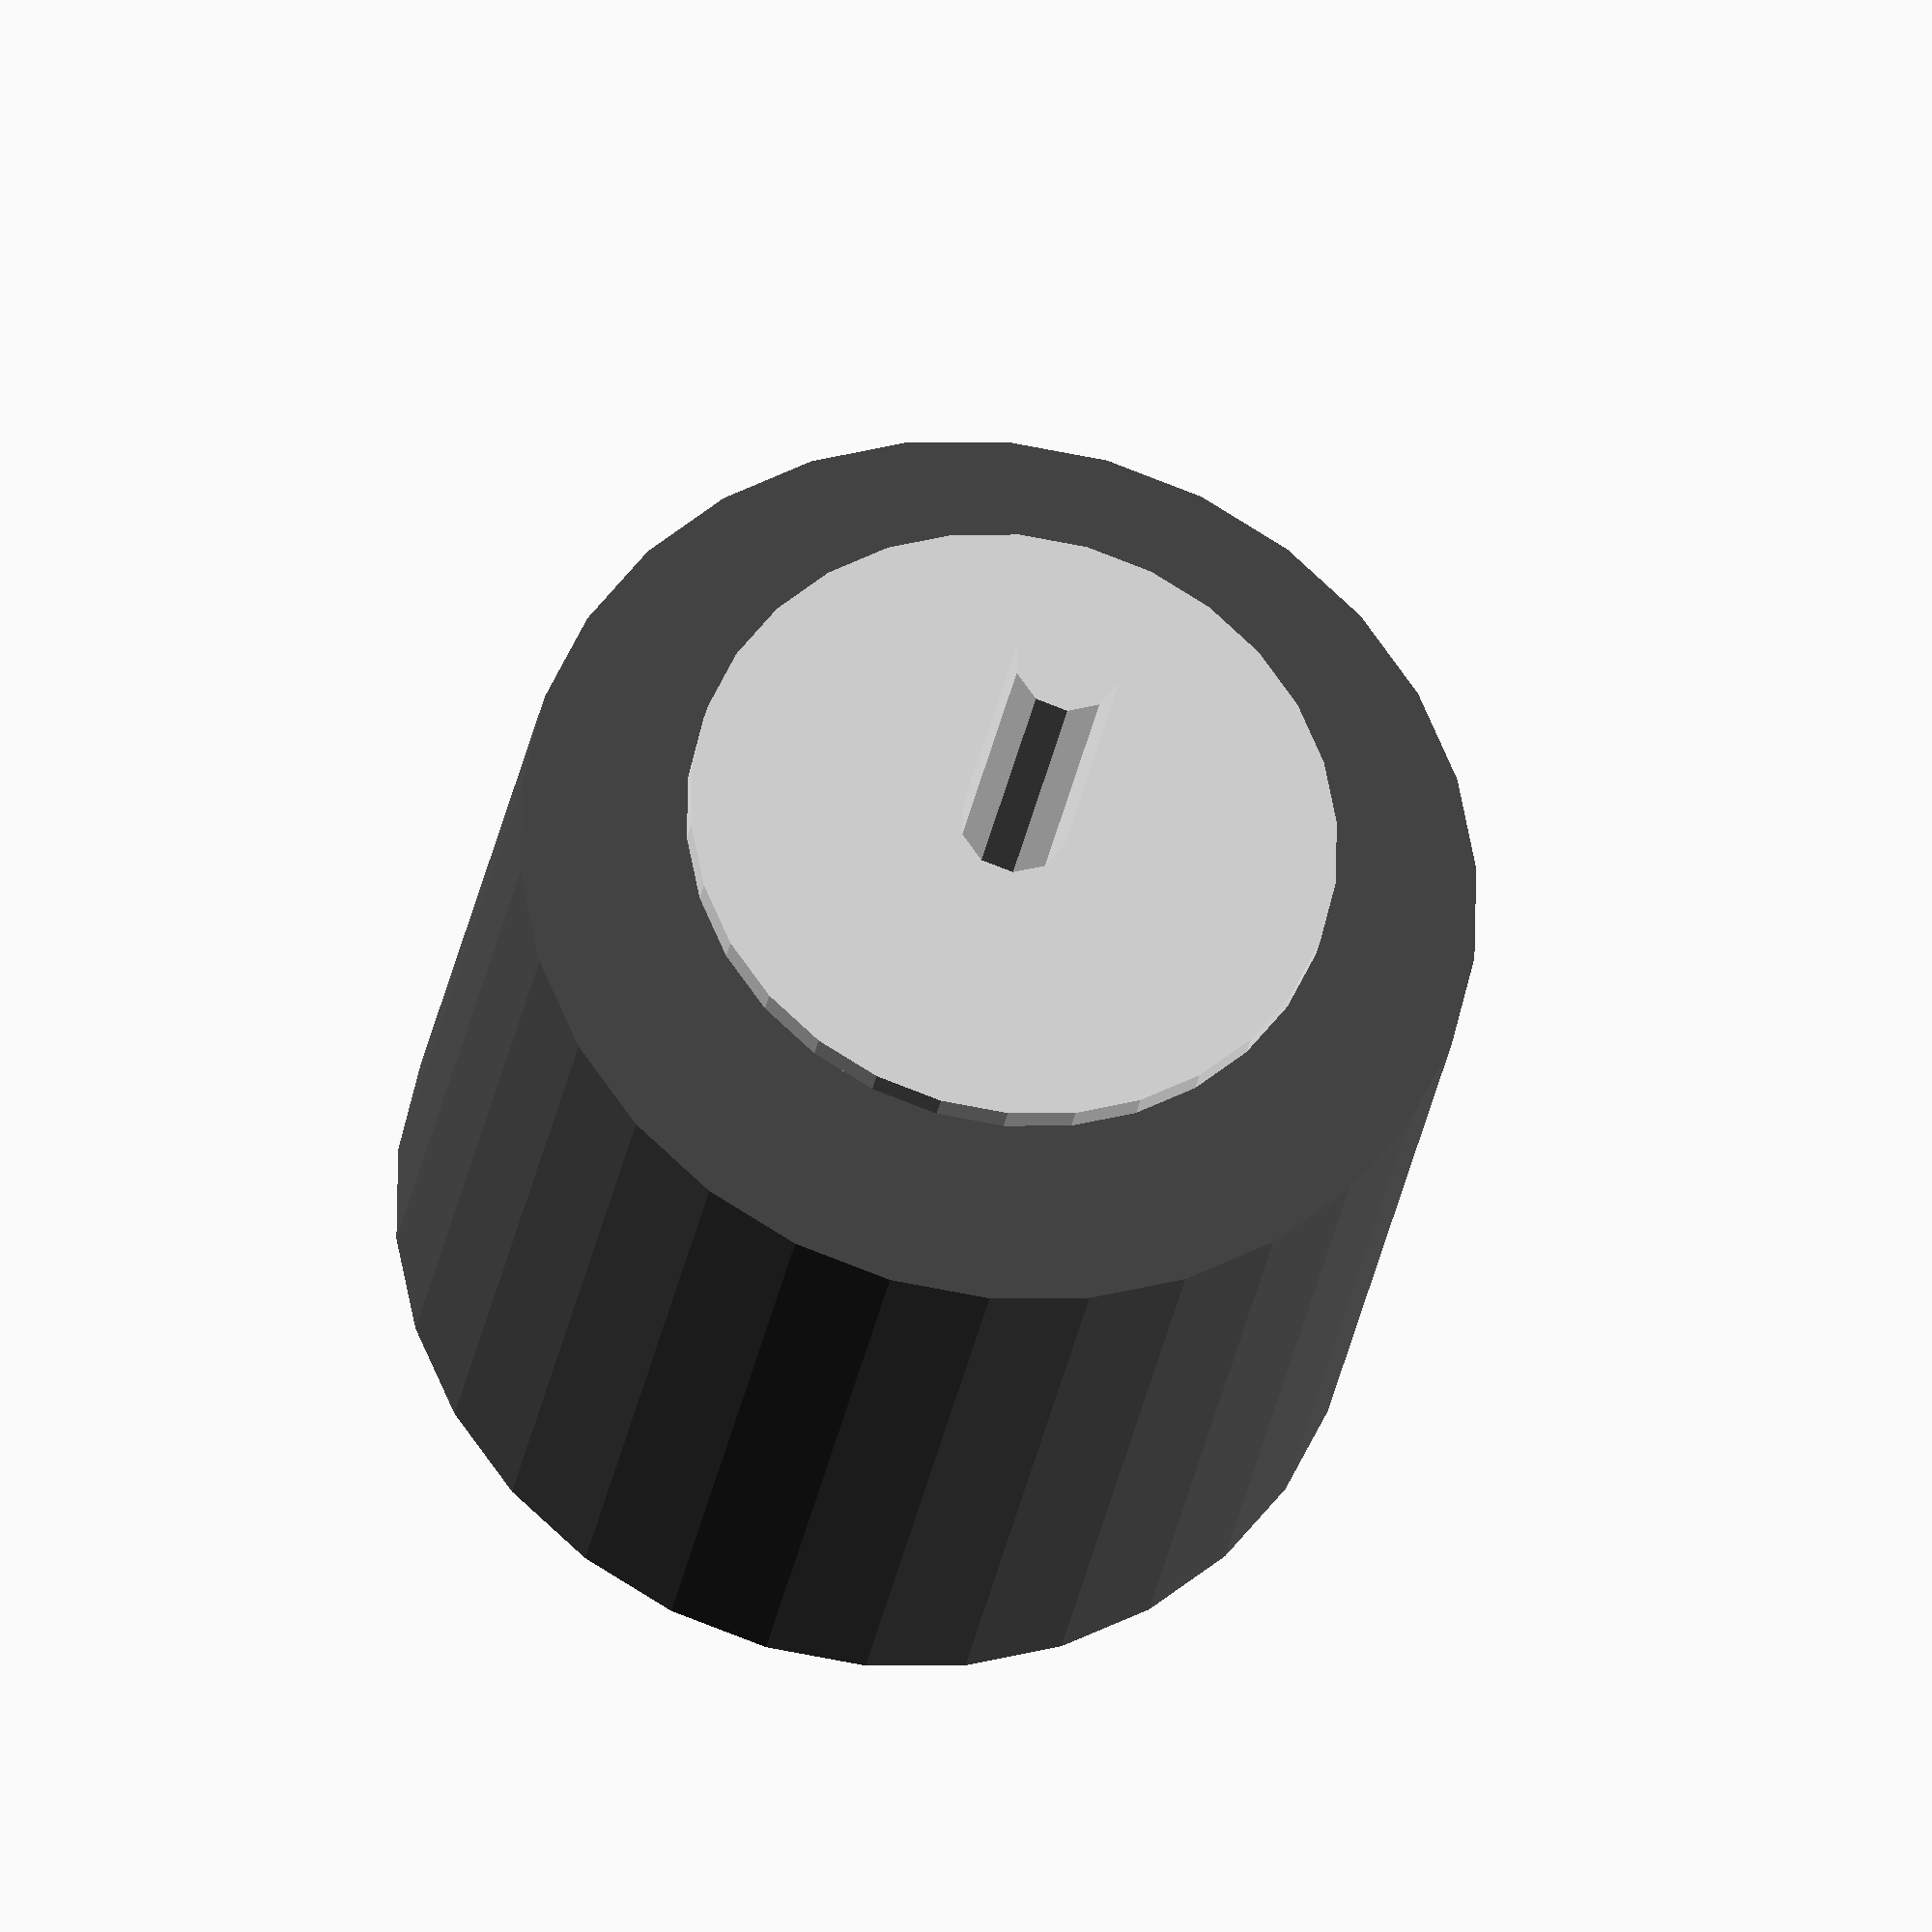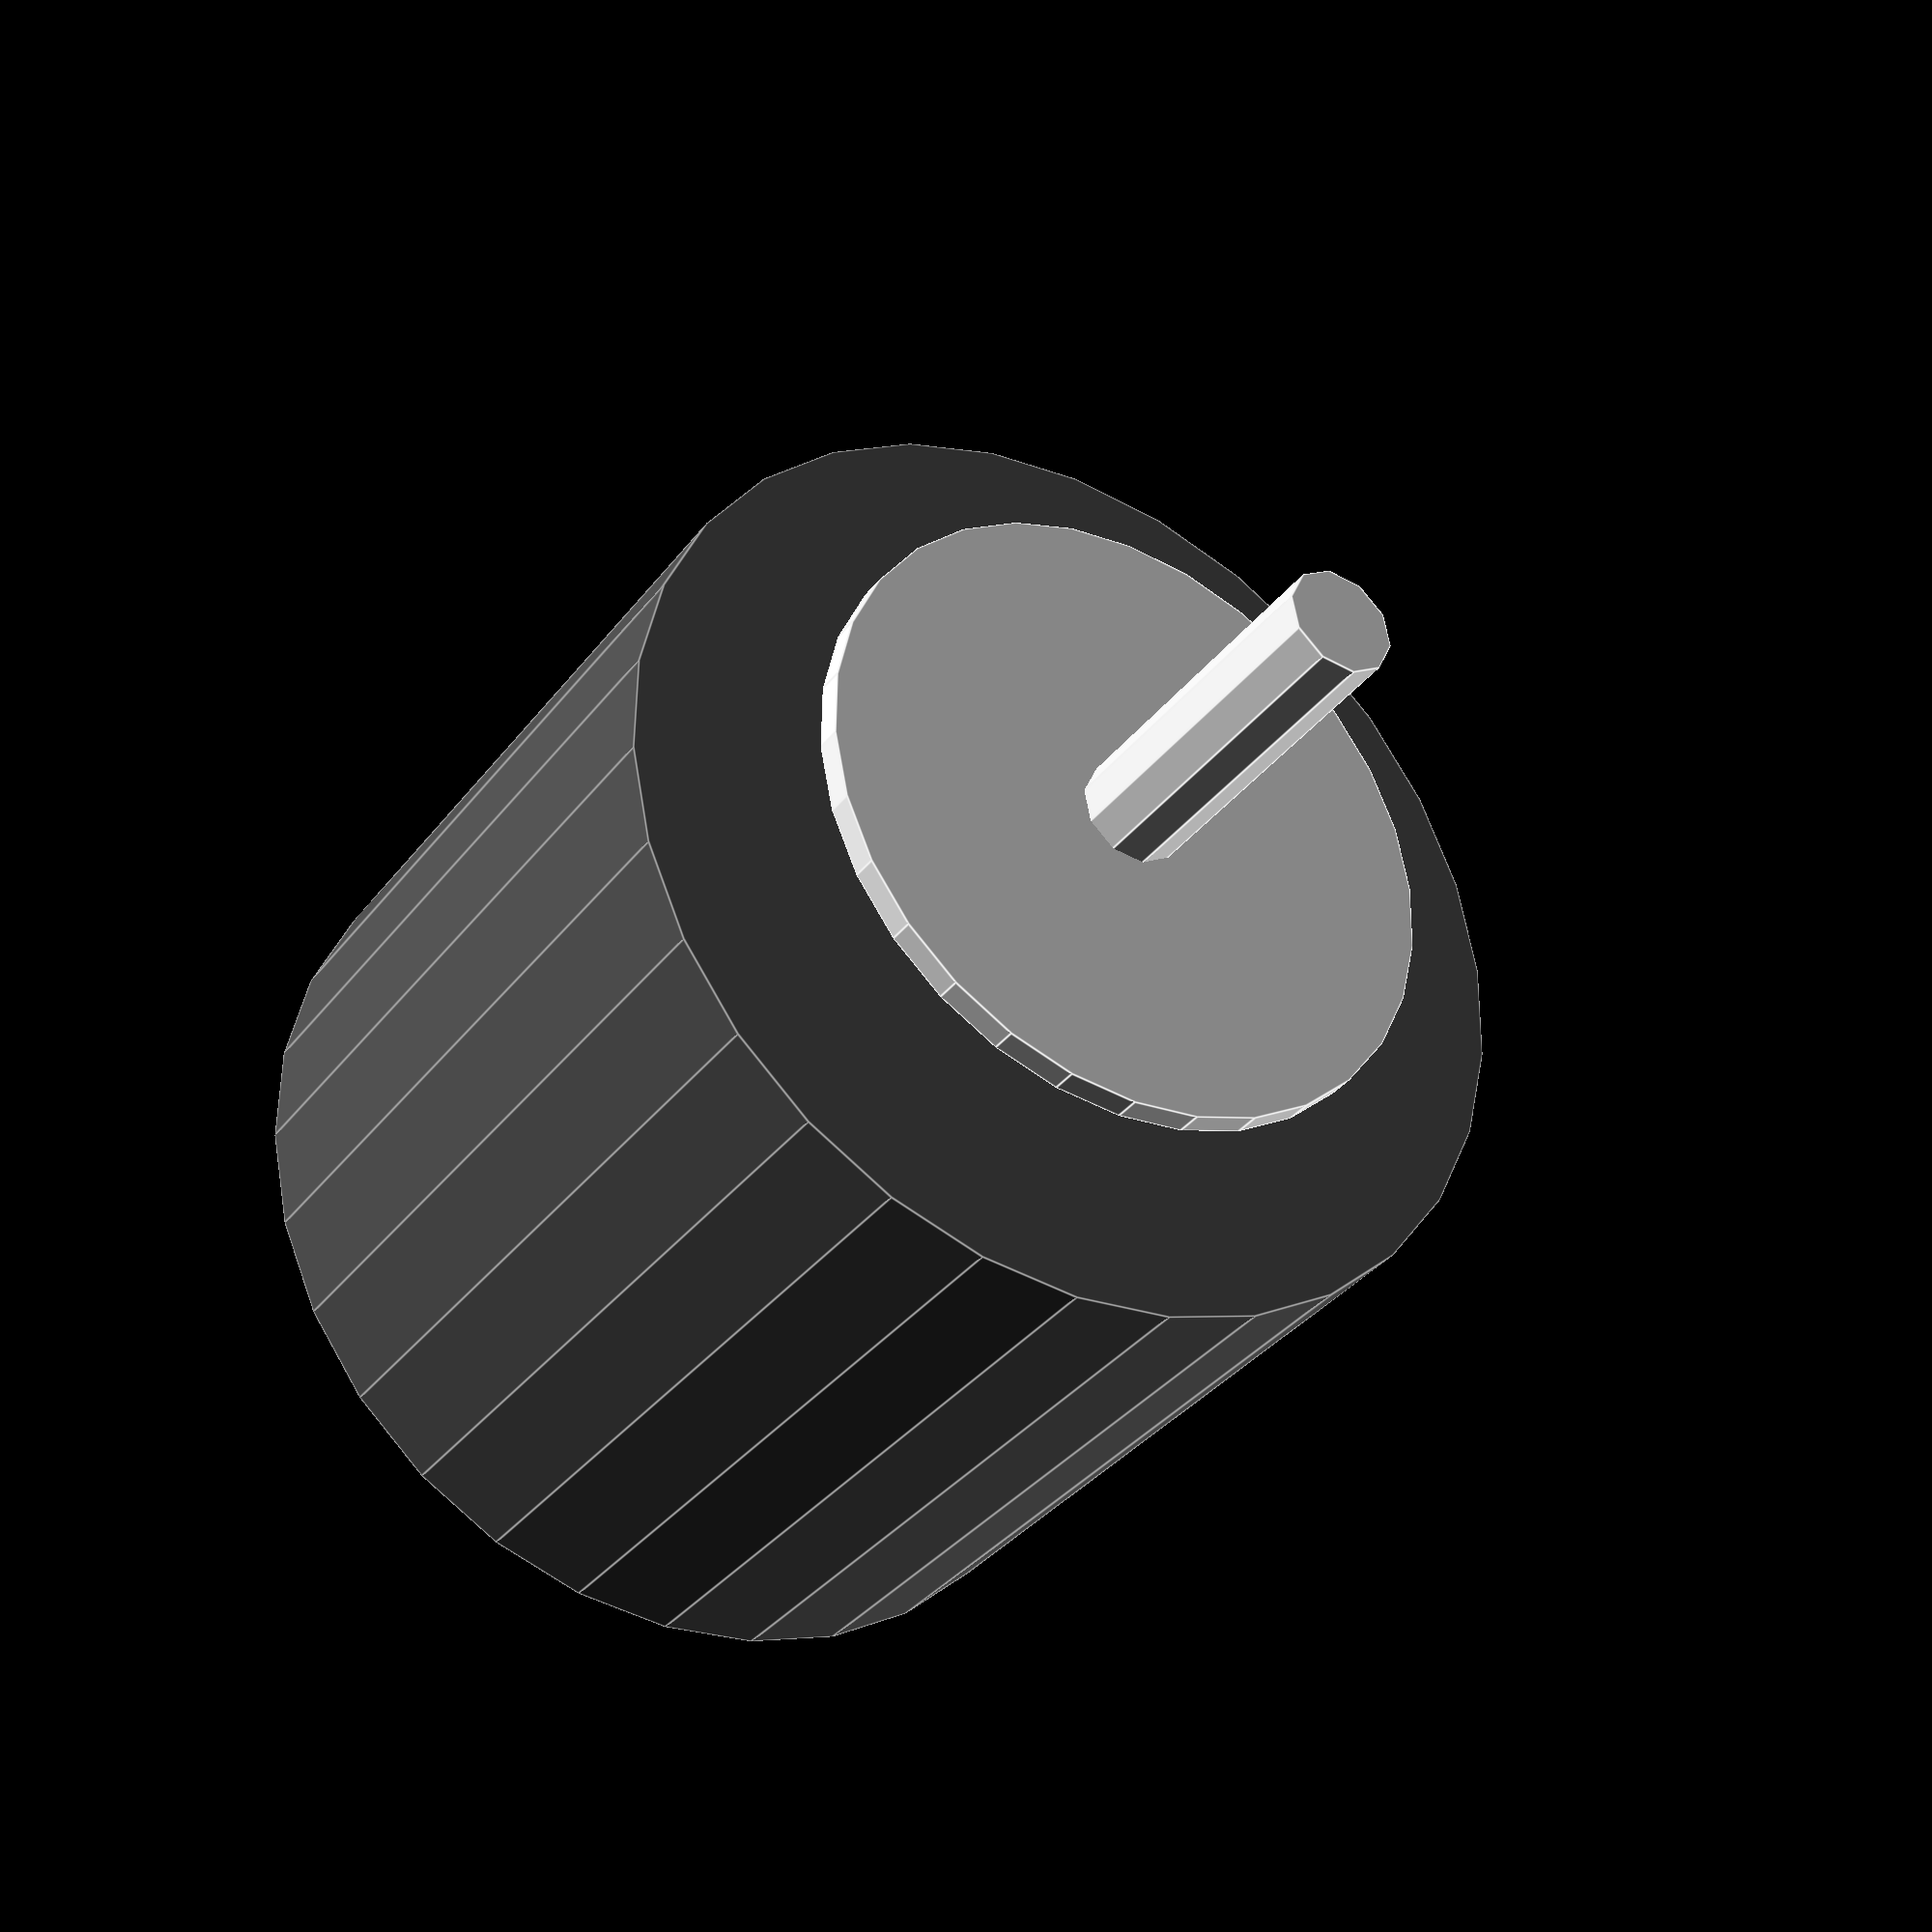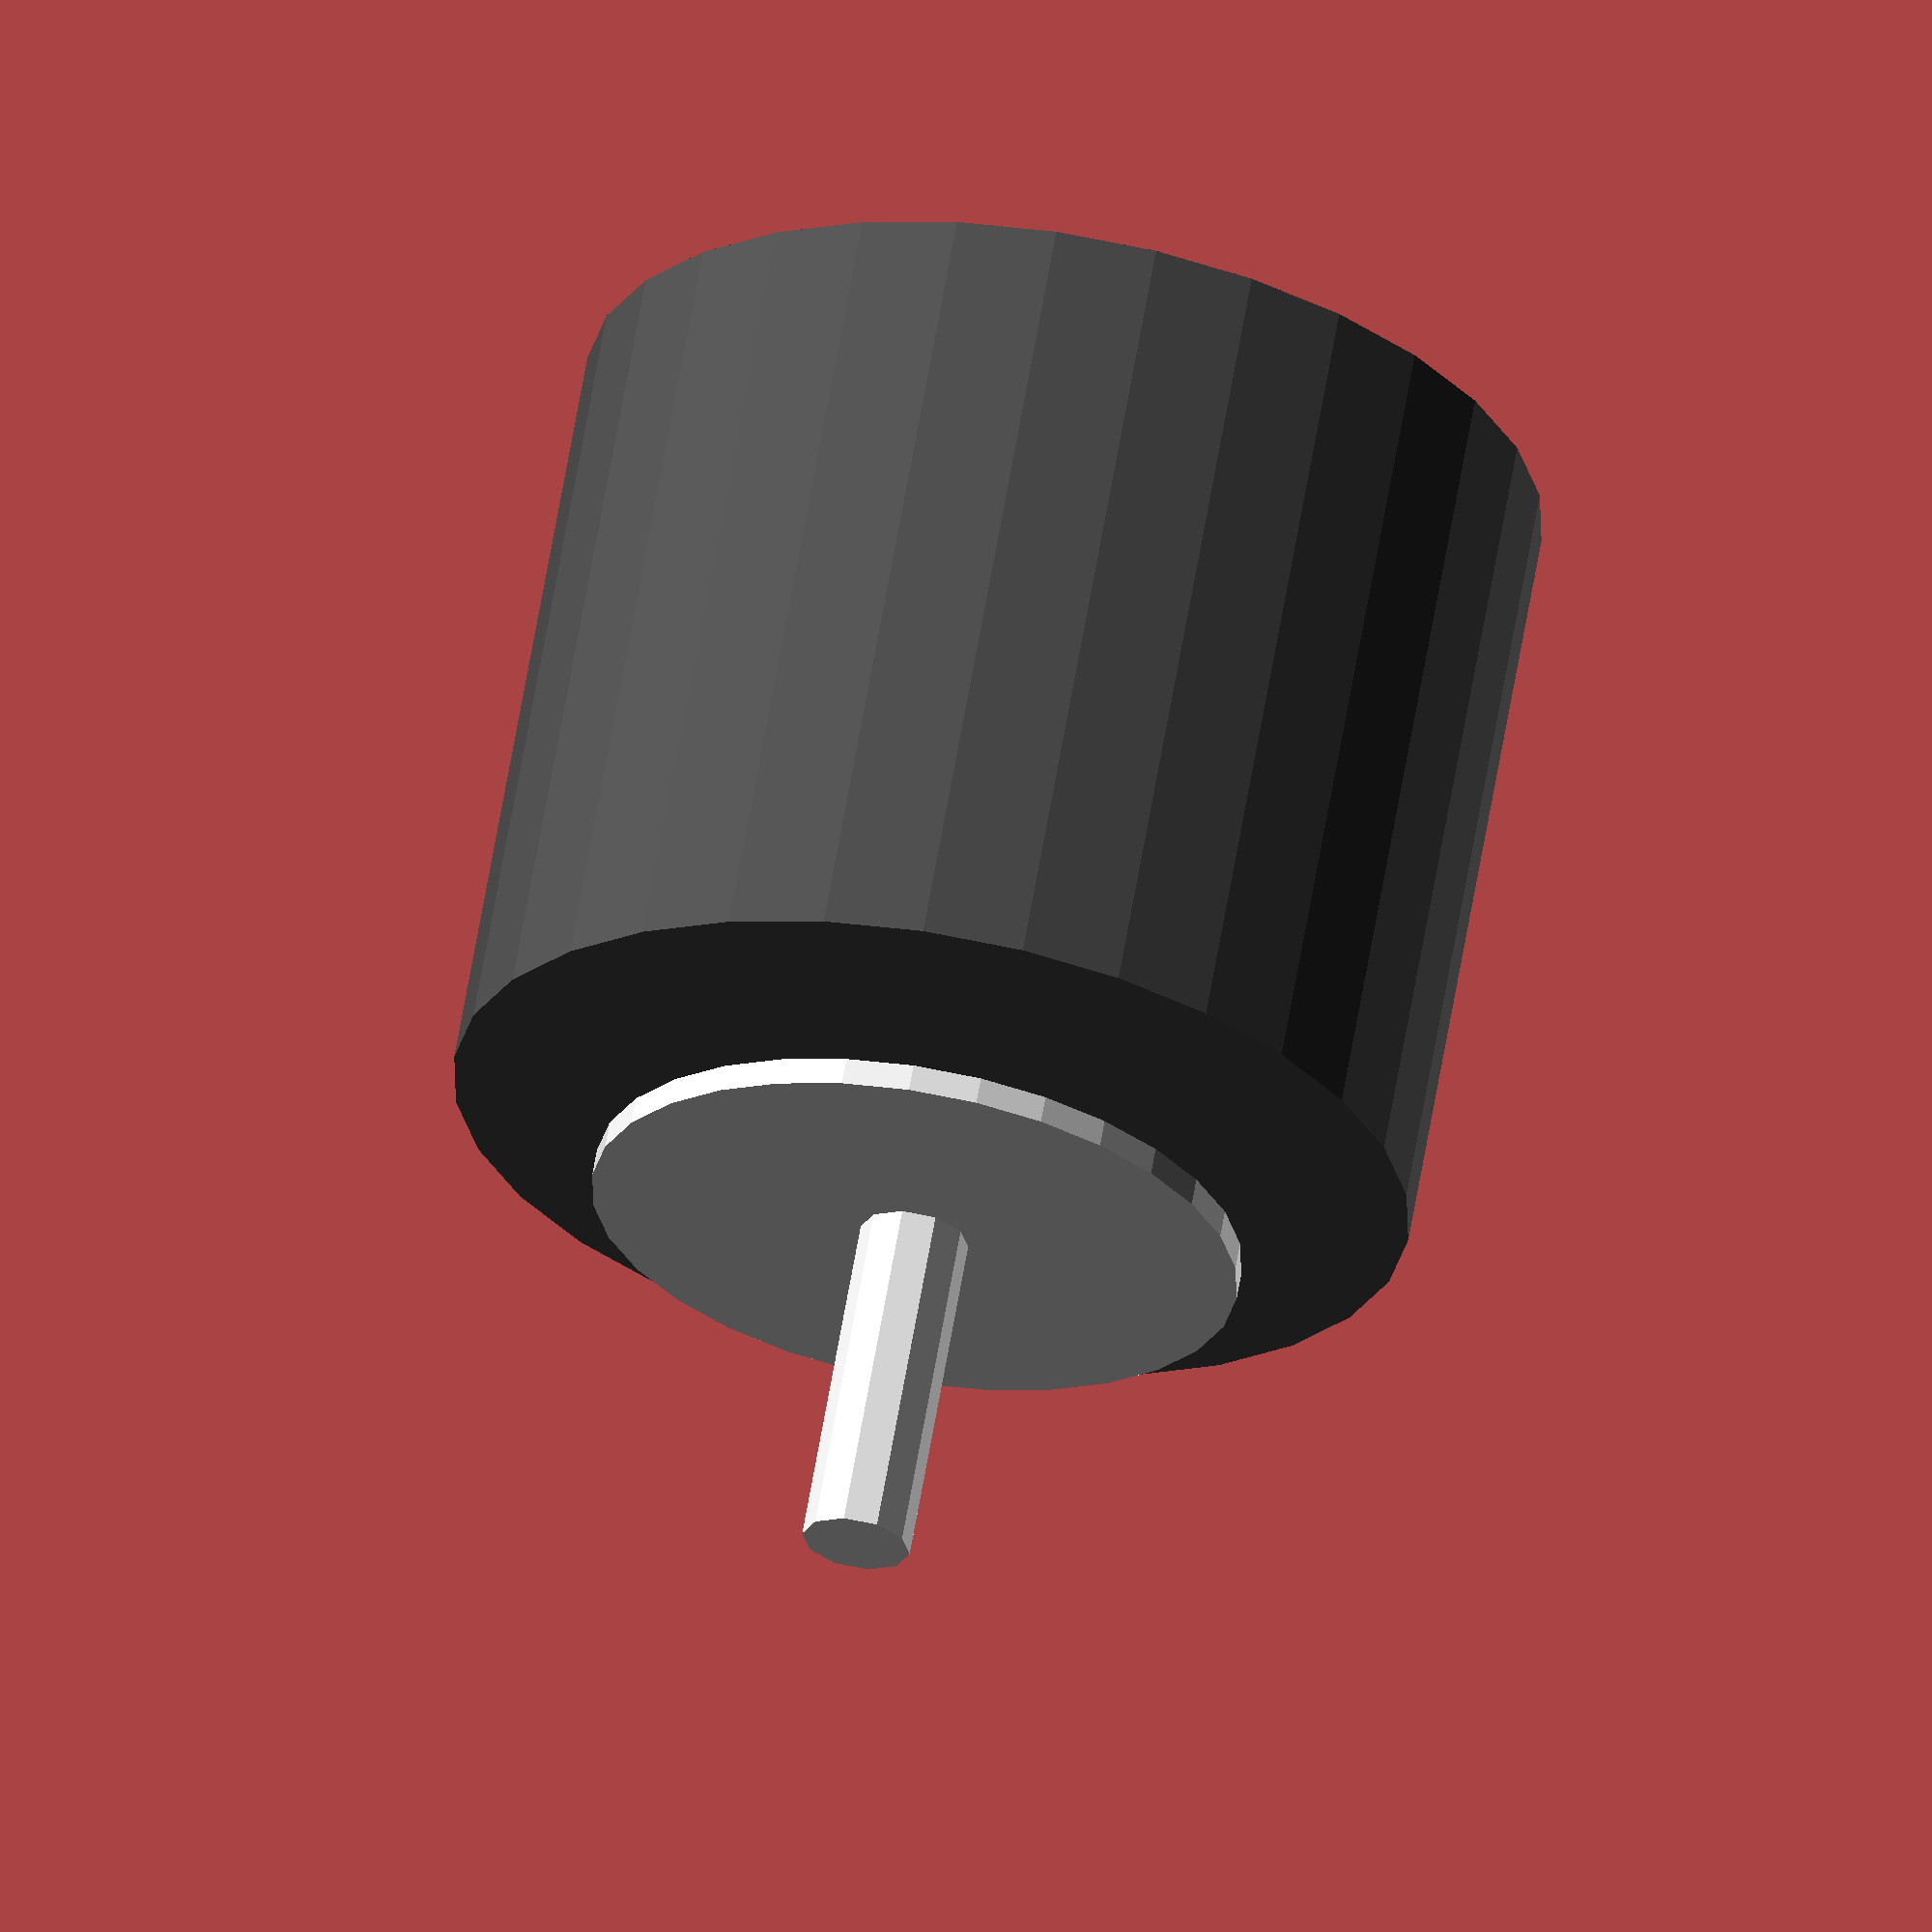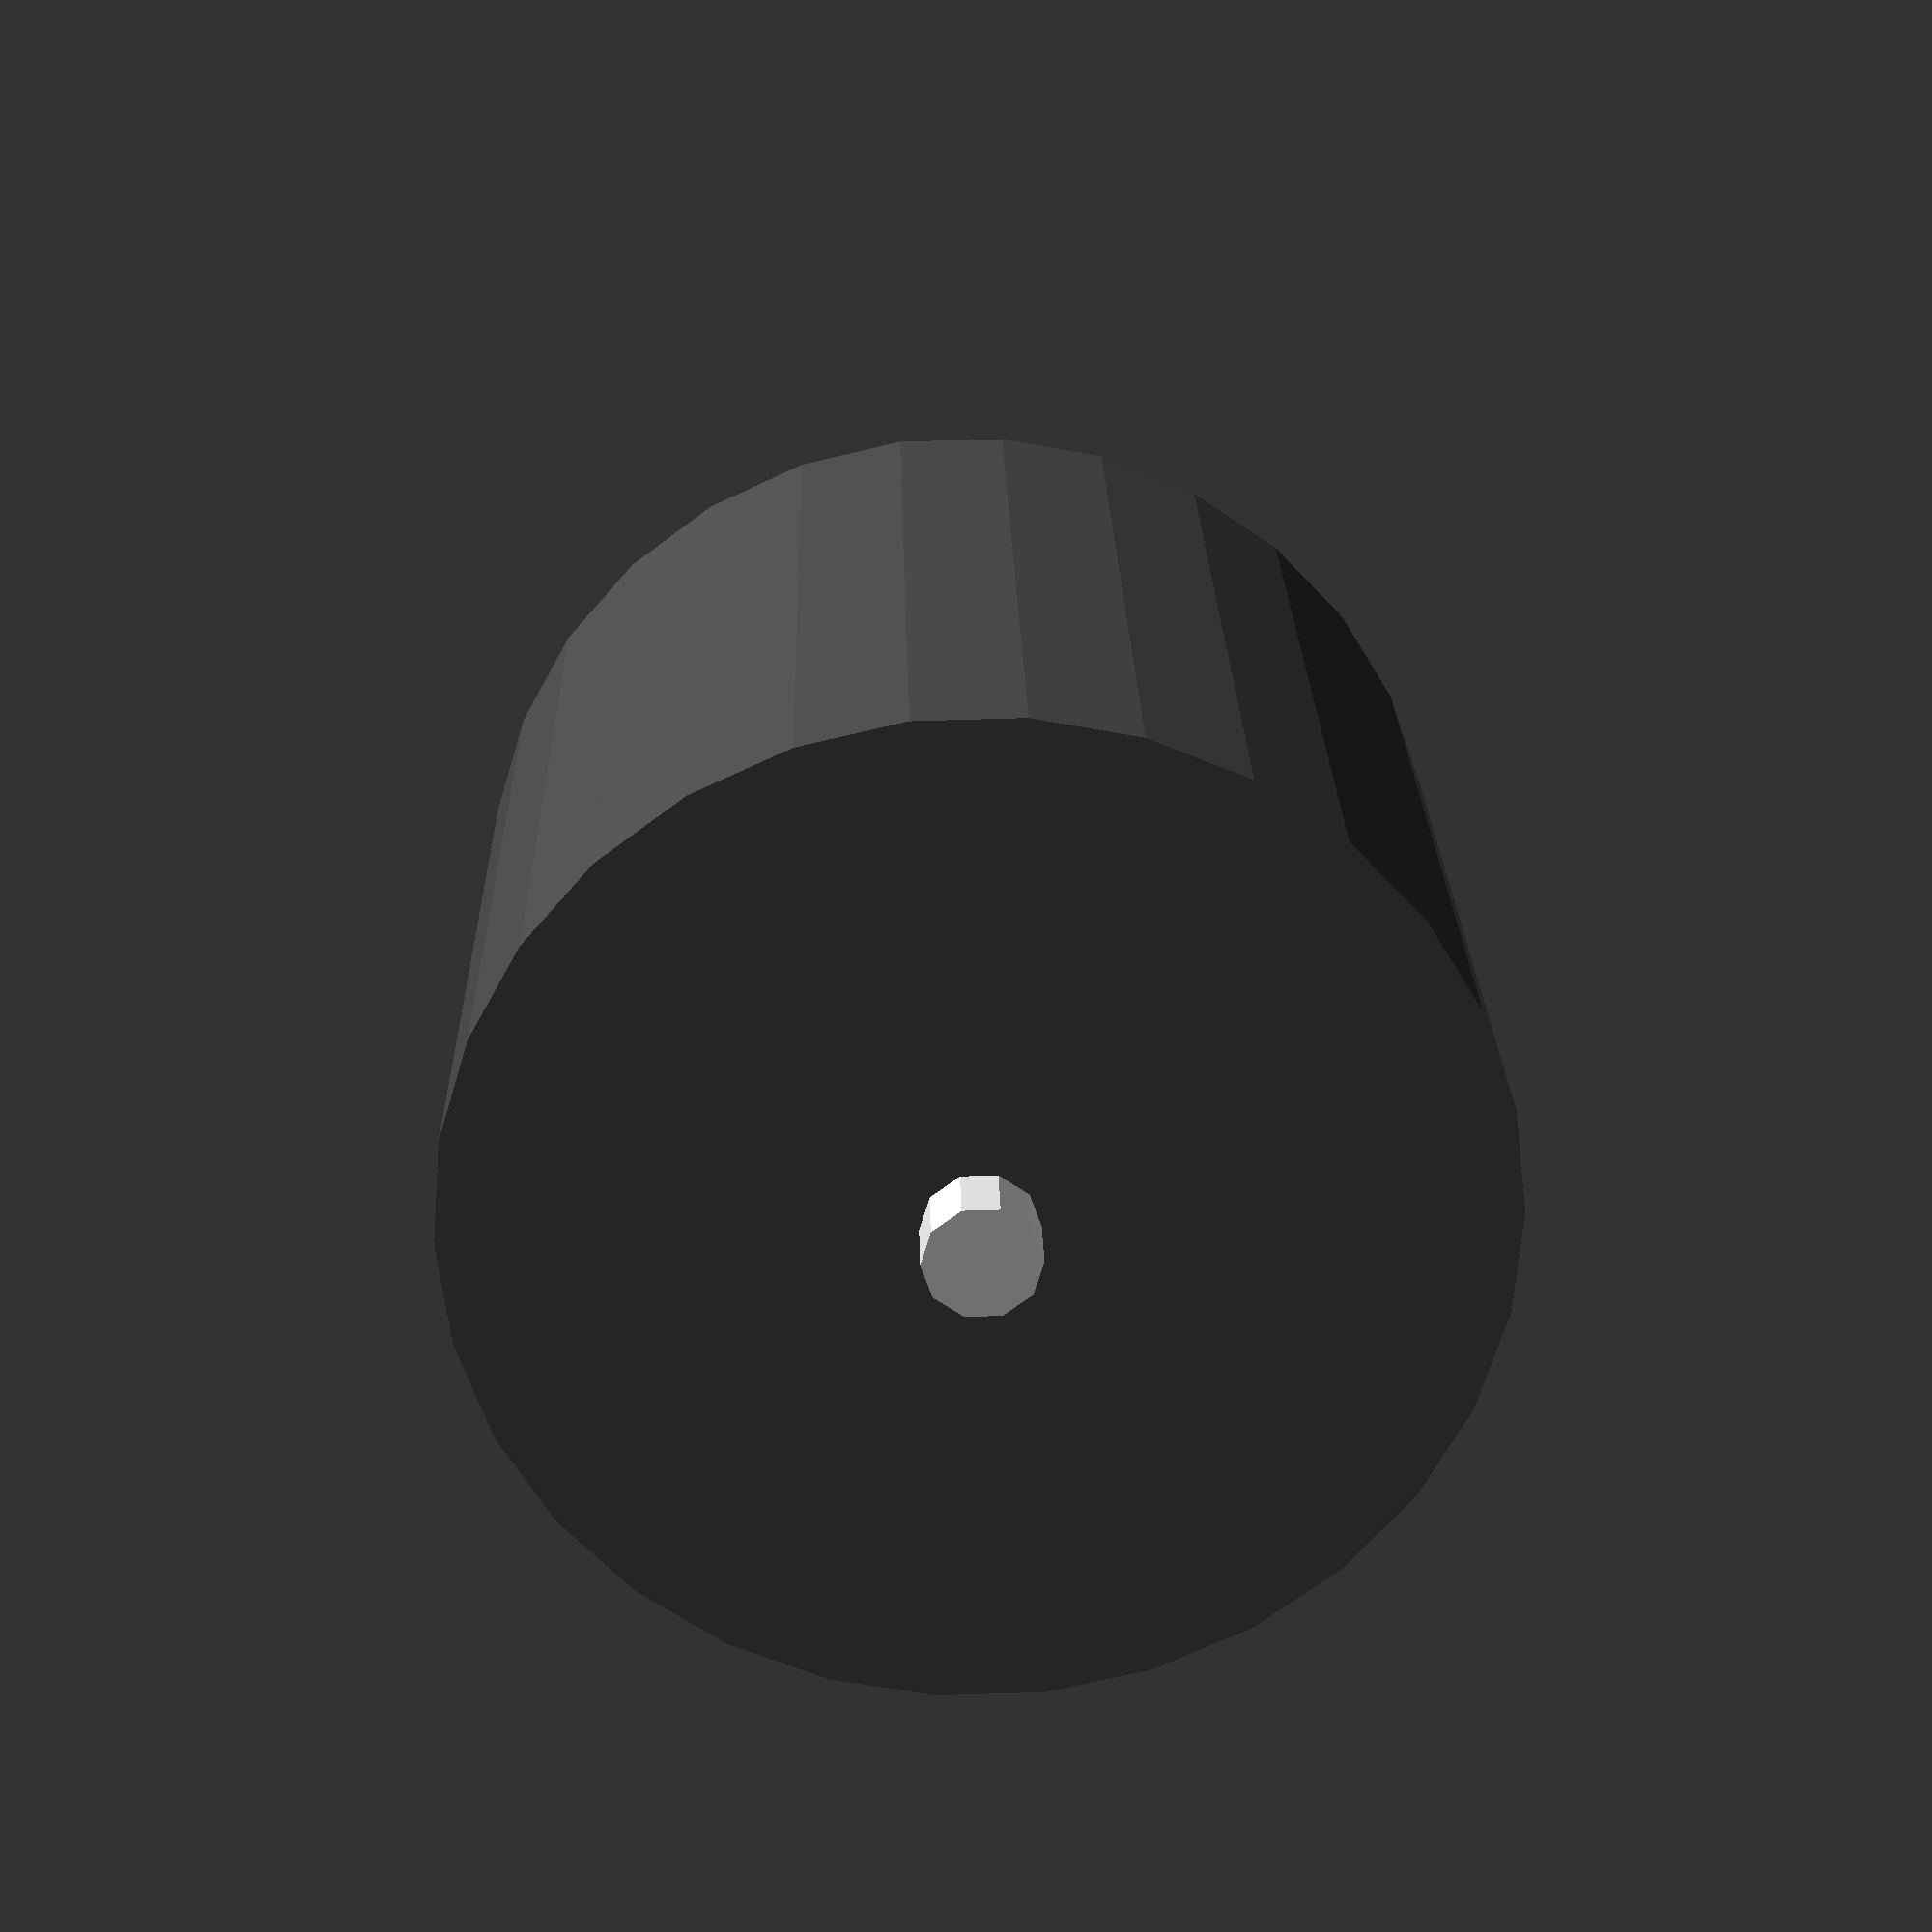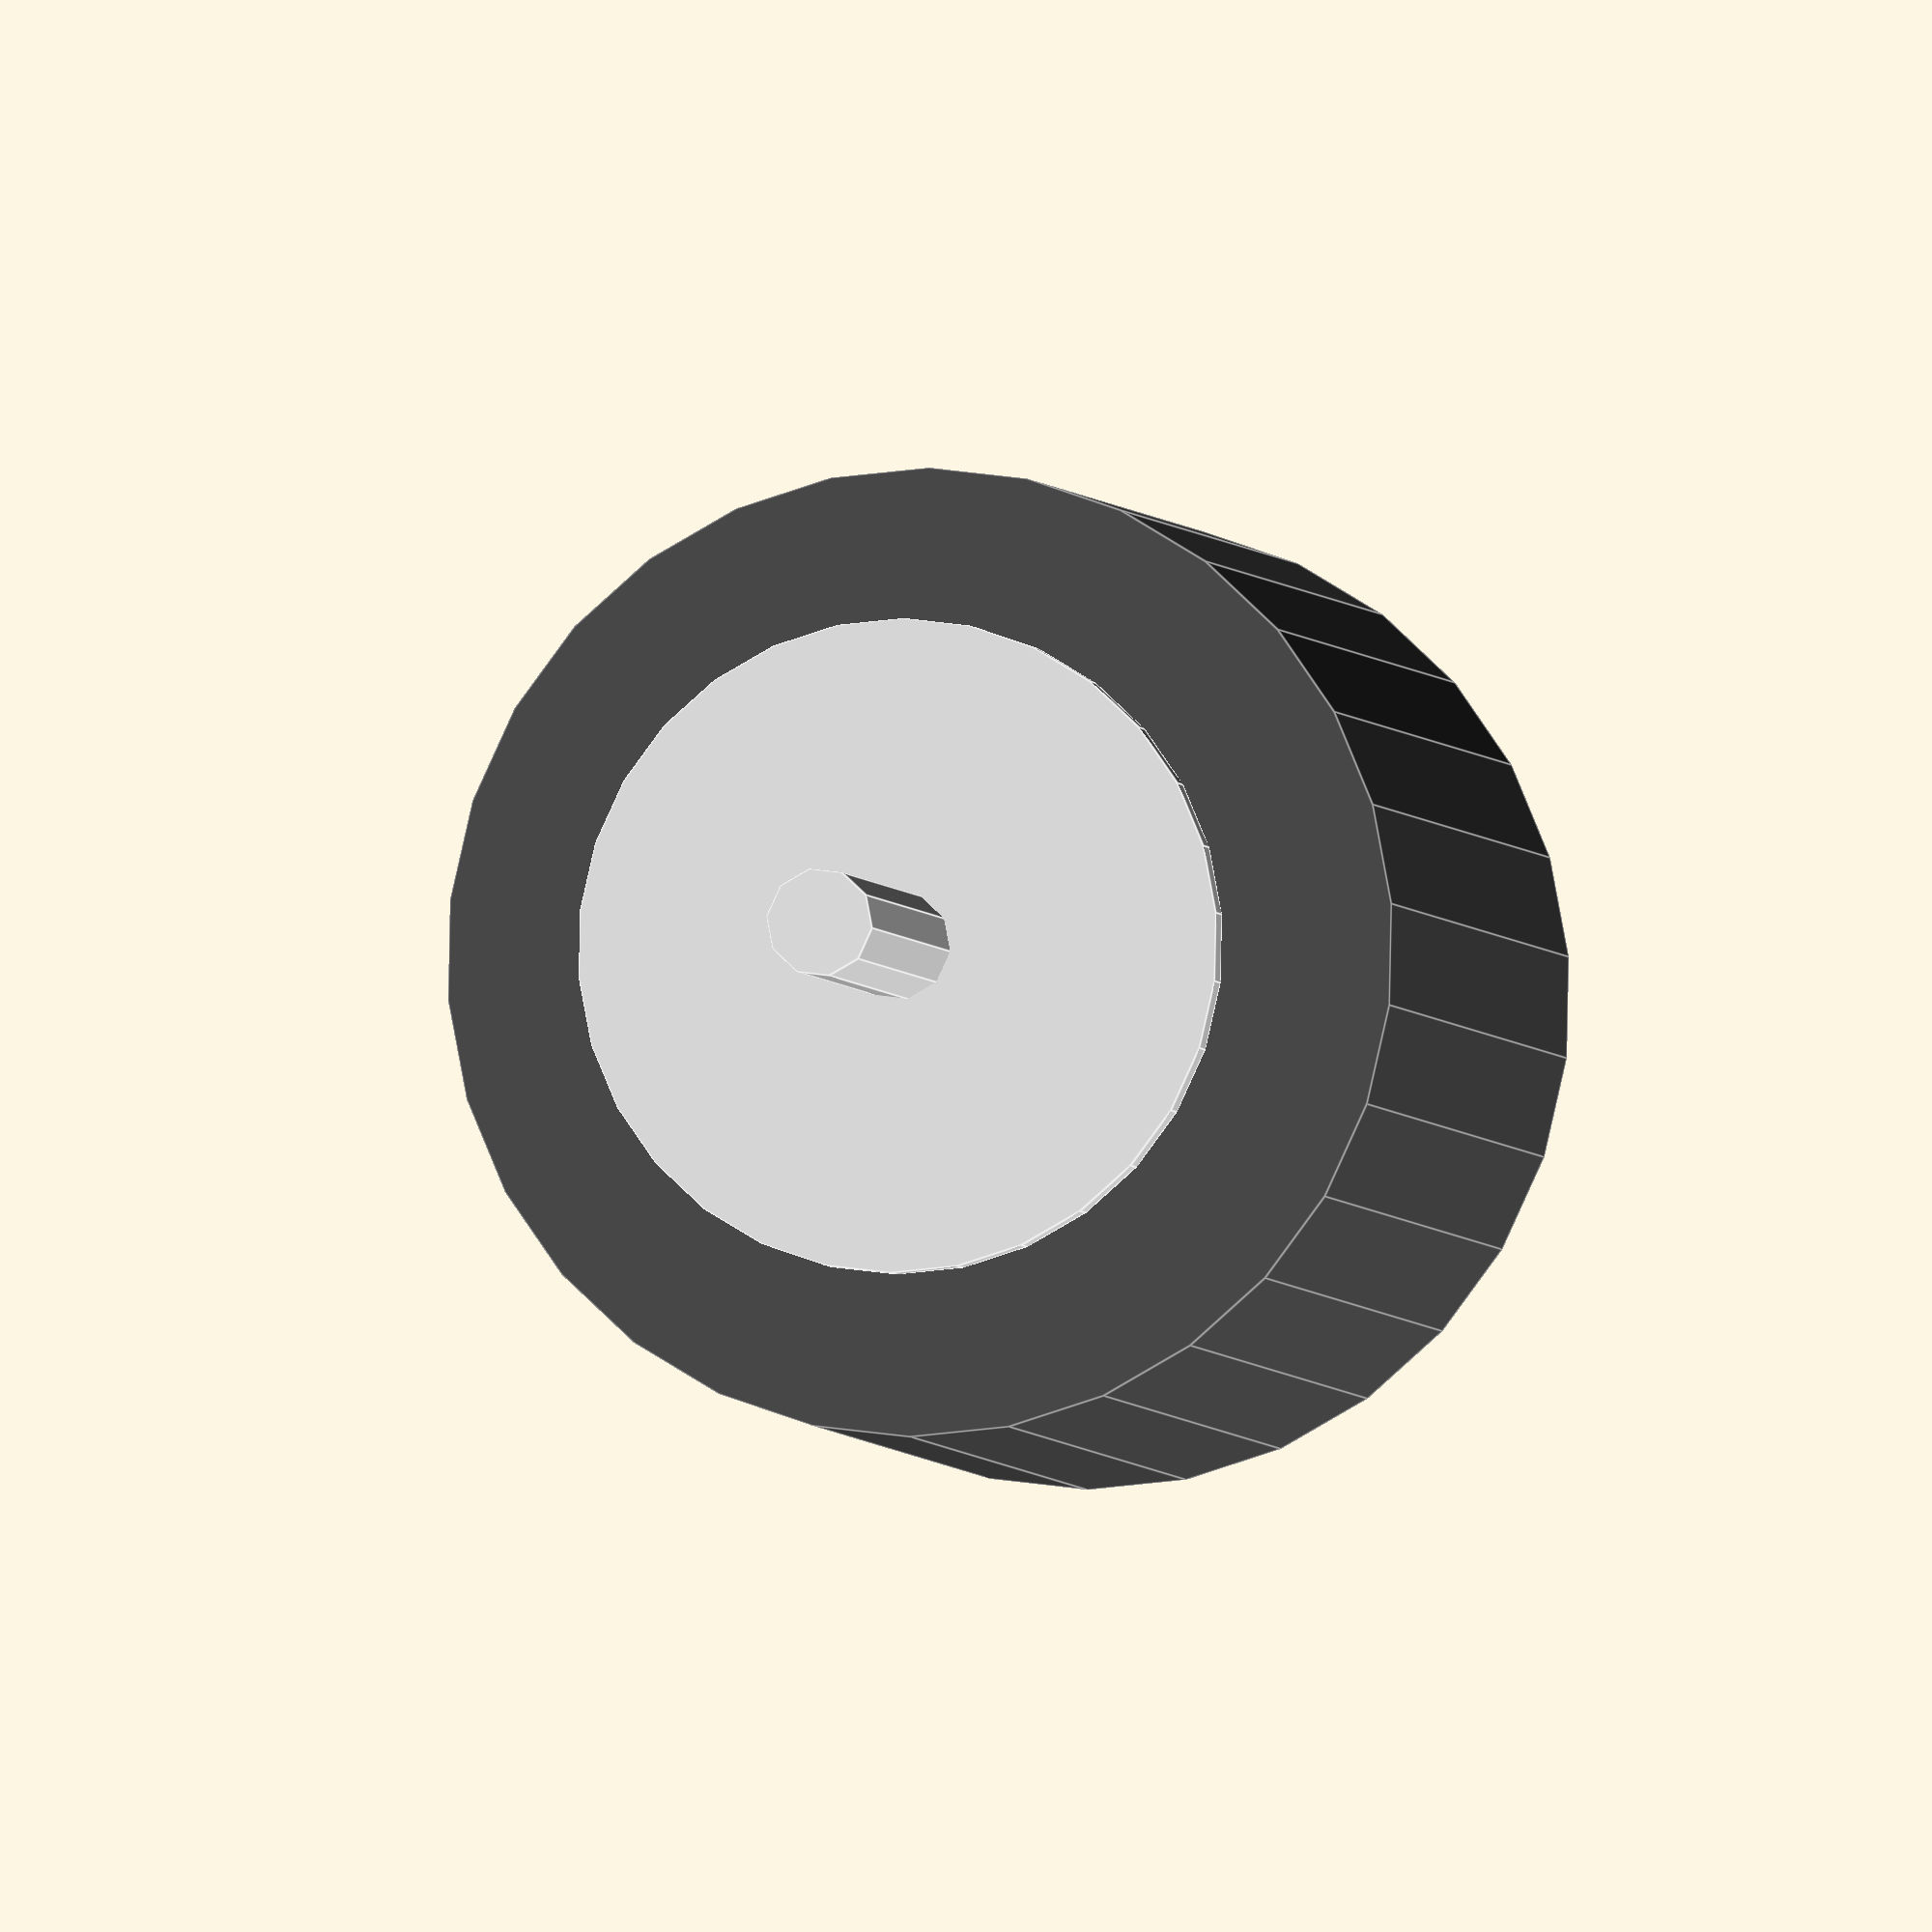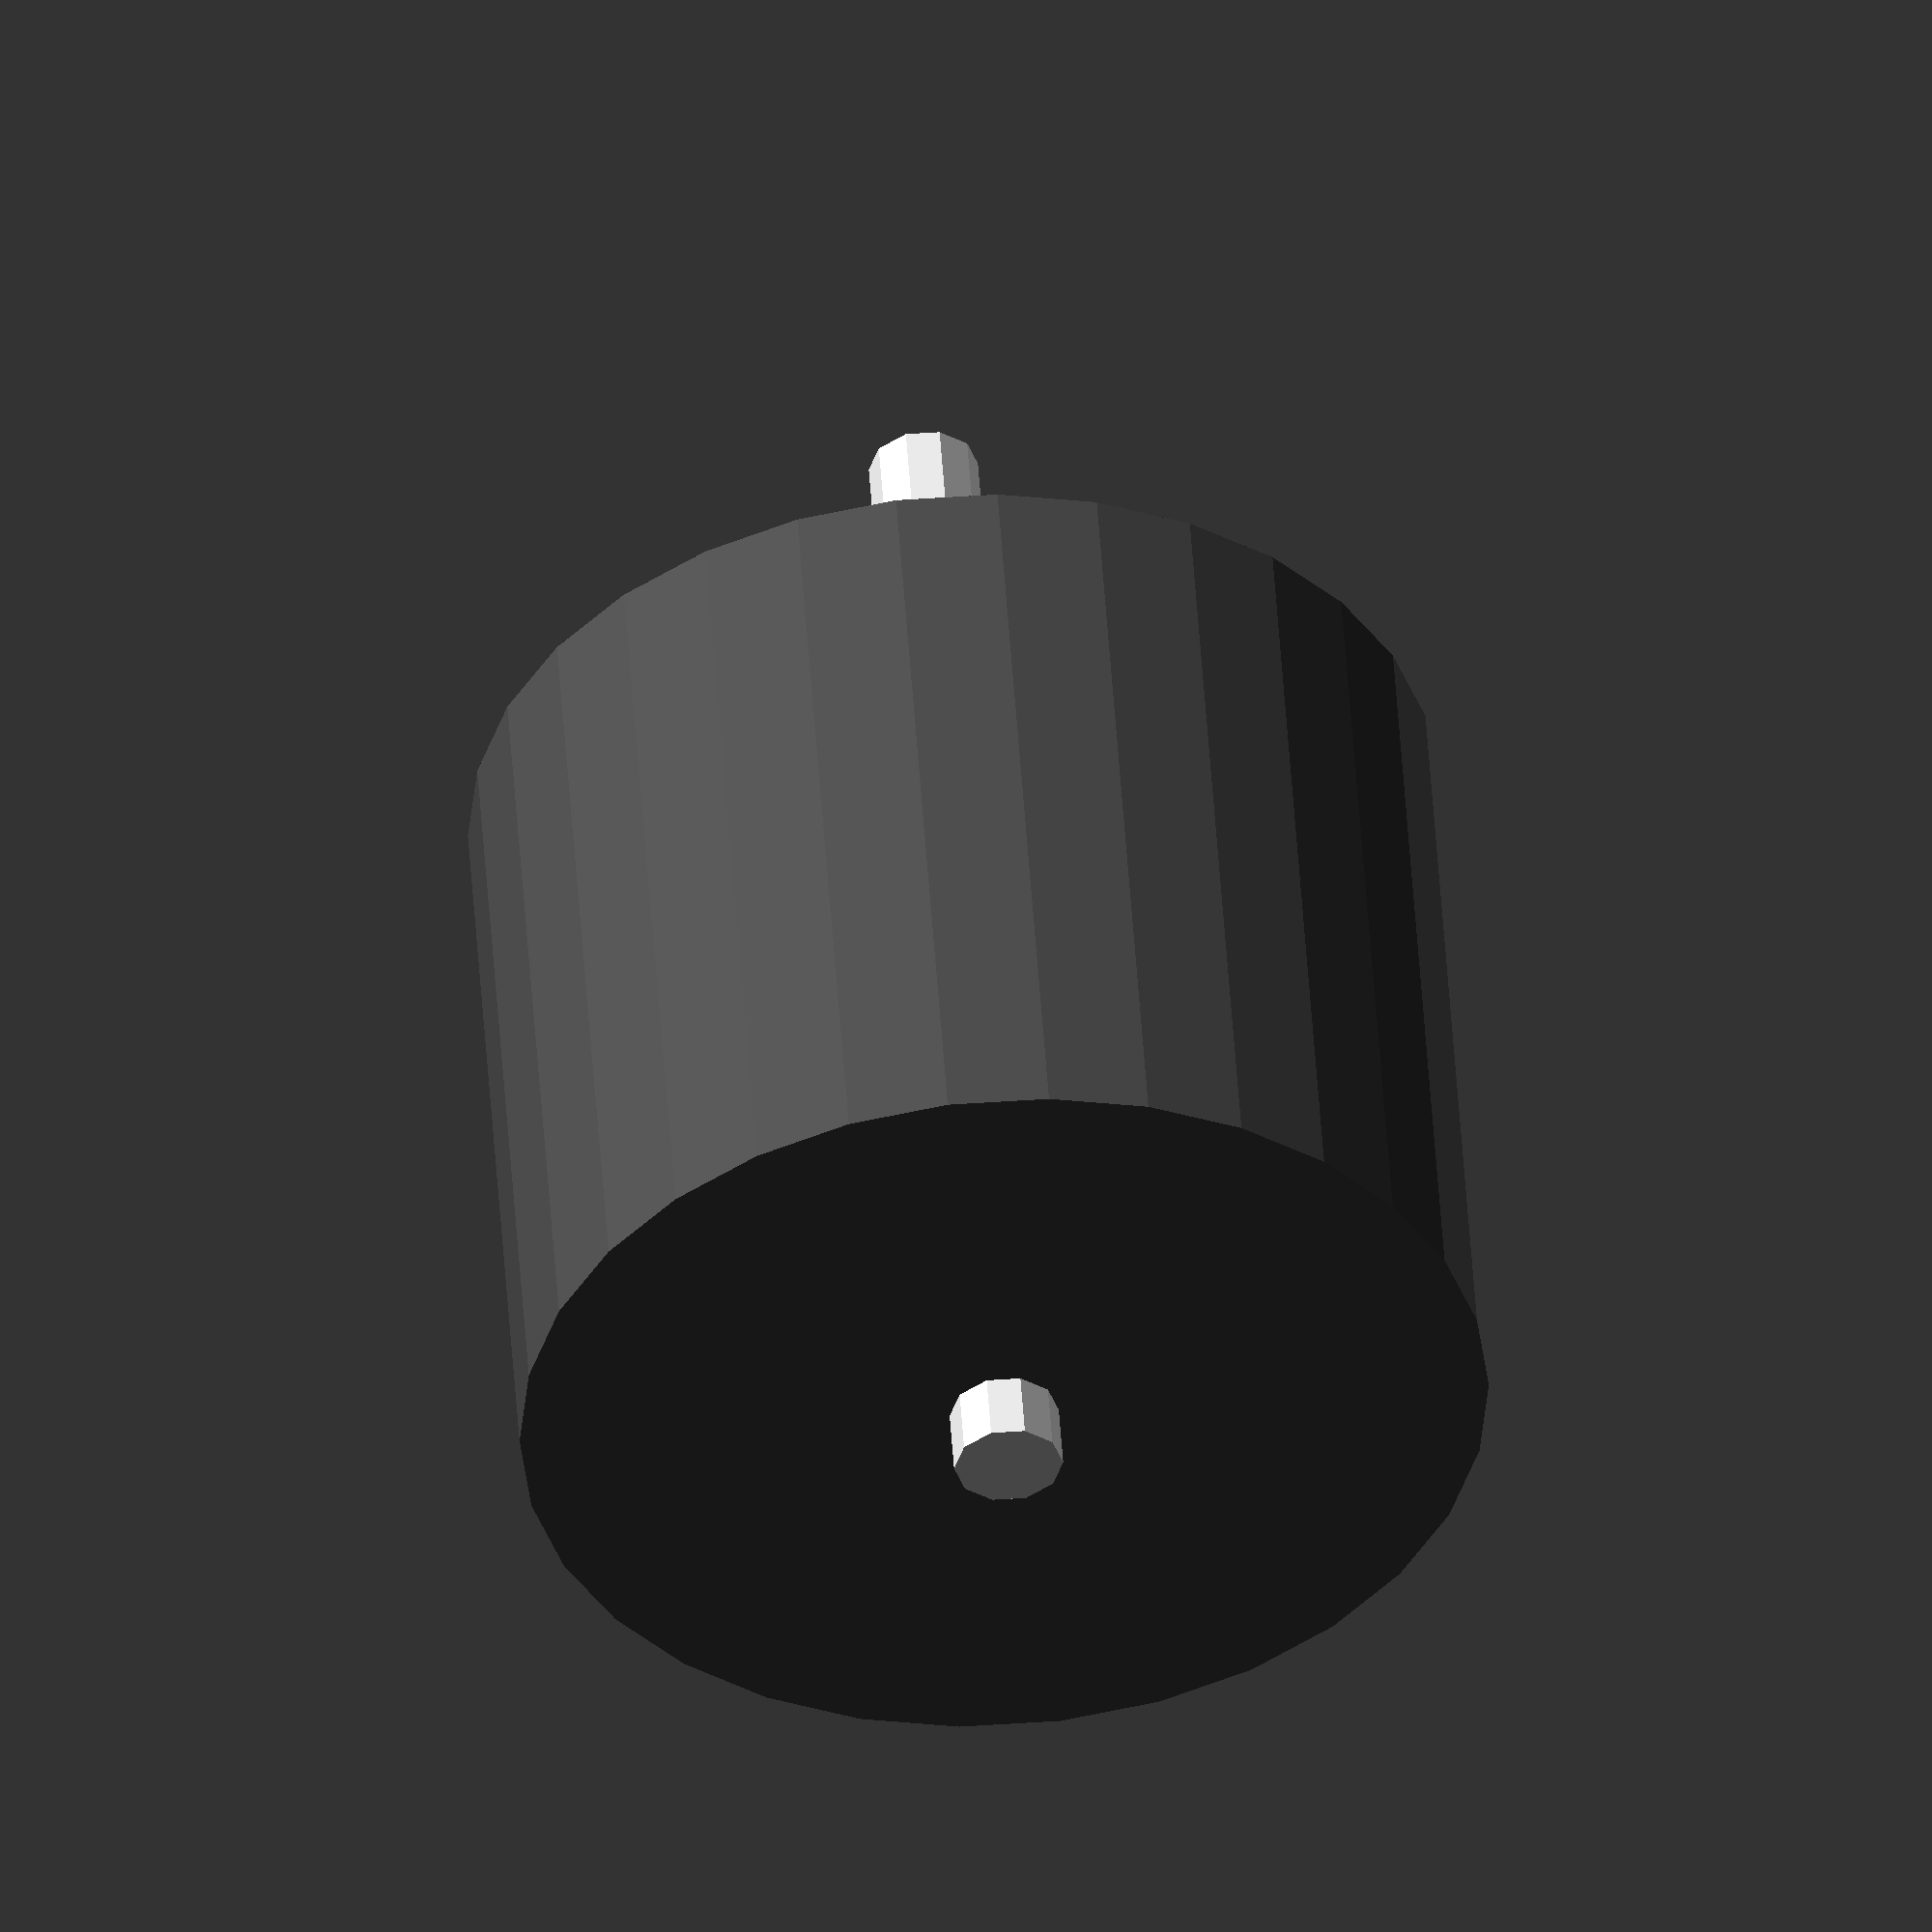
<openscad>
module aluminium_profile() {
	color([.9,.9,.9]) {
		difference() {
			dxf_linear_extrude(file="dxf/aluminium_profile.dxf",layer="0",height=60,center=true,$fn=100,convexity=10);
			// stepper shaft hole
			rotate([90,0,0]) {
				translate([0,0,15]) {
					cylinder(r=19,h=31,center=true);
				}

				// nema23 mounting holes
				translate([23.57,23.57,15]) {
					cylinder(r=2.5,h=31,center=true);
				}
				translate([-23.57,23.57,15]) {
					cylinder(r=2.5,h=31,center=true);
				}
				translate([-23.57,-23.57,15]) {
					cylinder(r=2.5,h=31,center=true);
				}
				translate([23.57,-23.57,15]) {
					cylinder(r=2.5,h=31,center=true);
				}

				// leadscrew hole
				translate([0,0,-15]) {
					cylinder(r=8,h=31,center=true);
				}
				// dunnowhat holes
				translate([15,0,-15]) {
					cylinder(r=3,h=31,center=true);
				}
				translate([-15,0,-15]) {
					cylinder(r=3,h=31,center=true);
				}
			}
		}
	}
}


module stepper() {
	translate([0,0,-2.5]) {
		color([.9,.9,.9]) {
			difference() {
				dxf_linear_extrude(file="dxf/stepper.dxf",layer="0",height=5,center=true,$fn=100,convexity=10);
				// mounting holes
				translate([-23.57,23.57,0]) {
					cylinder(r=2.5,h=6,center=true);
				}
				translate([-23.57,-23.57,0]) {
					cylinder(r=2.5,h=6,center=true);
				}
				translate([23.57,-23.57,0]) {
					cylinder(r=2.5,h=6,center=true);
				}
			}
			// shaft
			translate([0,0,2.5]) {
				cylinder(r=19.05,h=1.6,center=true);
				cylinder(r=3.175,h=21,center=false);
			}
		}
		// body
		translate([0,0,-48.5]) {
			color([.3,.3,.3]) {
				cylinder(r=28.2,h=46,center=false);
			}
			translate([0,0,-4]) {
				color([.9,.9,.9]) {
					cylinder(r=3.175,h=4,center=false);
				}
			}
		}
	}
}

module stepper_assembly() {
	aluminium_profile();
	translate([0,-30,0]) {
		rotate([-90,-90,0]) {
			stepper();
		}
	}
}


stepper_assembly();

</openscad>
<views>
elev=93.6 azim=205.9 roll=249.0 proj=o view=wireframe
elev=226.9 azim=281.1 roll=121.9 proj=p view=edges
elev=88.8 azim=242.8 roll=79.1 proj=o view=solid
elev=64.7 azim=2.2 roll=235.2 proj=p view=solid
elev=251.8 azim=334.5 roll=58.6 proj=o view=edges
elev=119.7 azim=280.4 roll=273.8 proj=o view=solid
</views>
